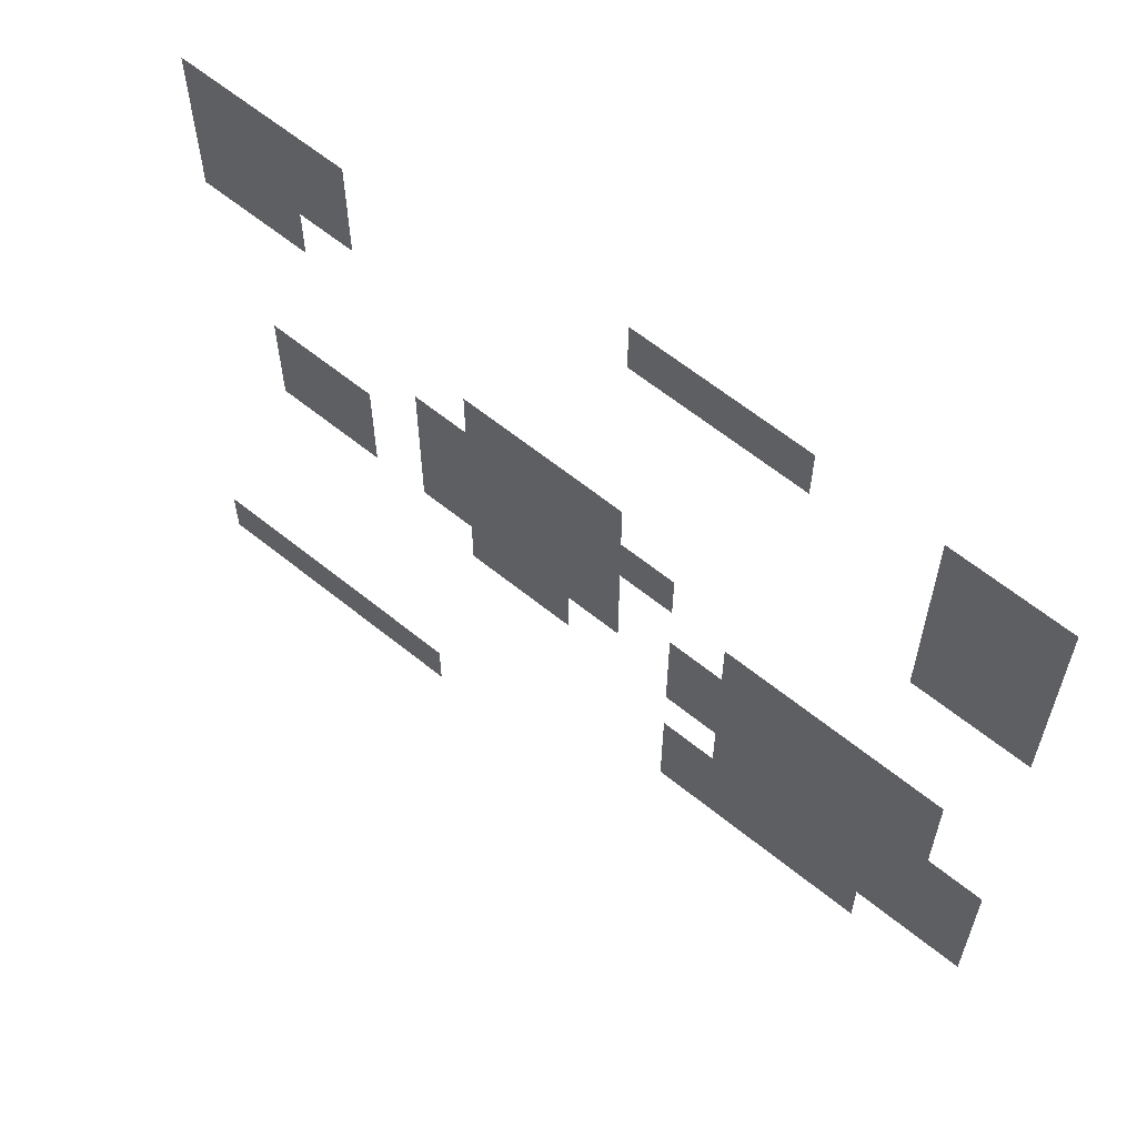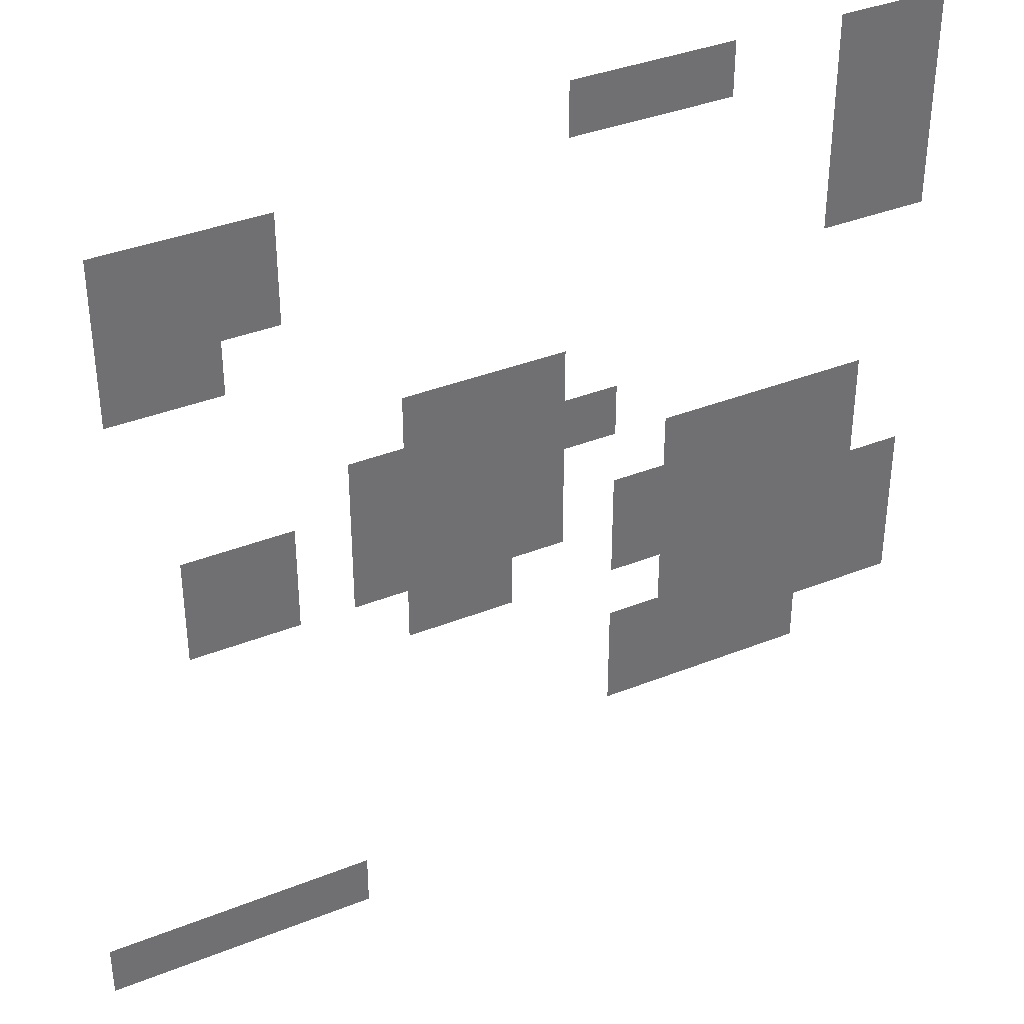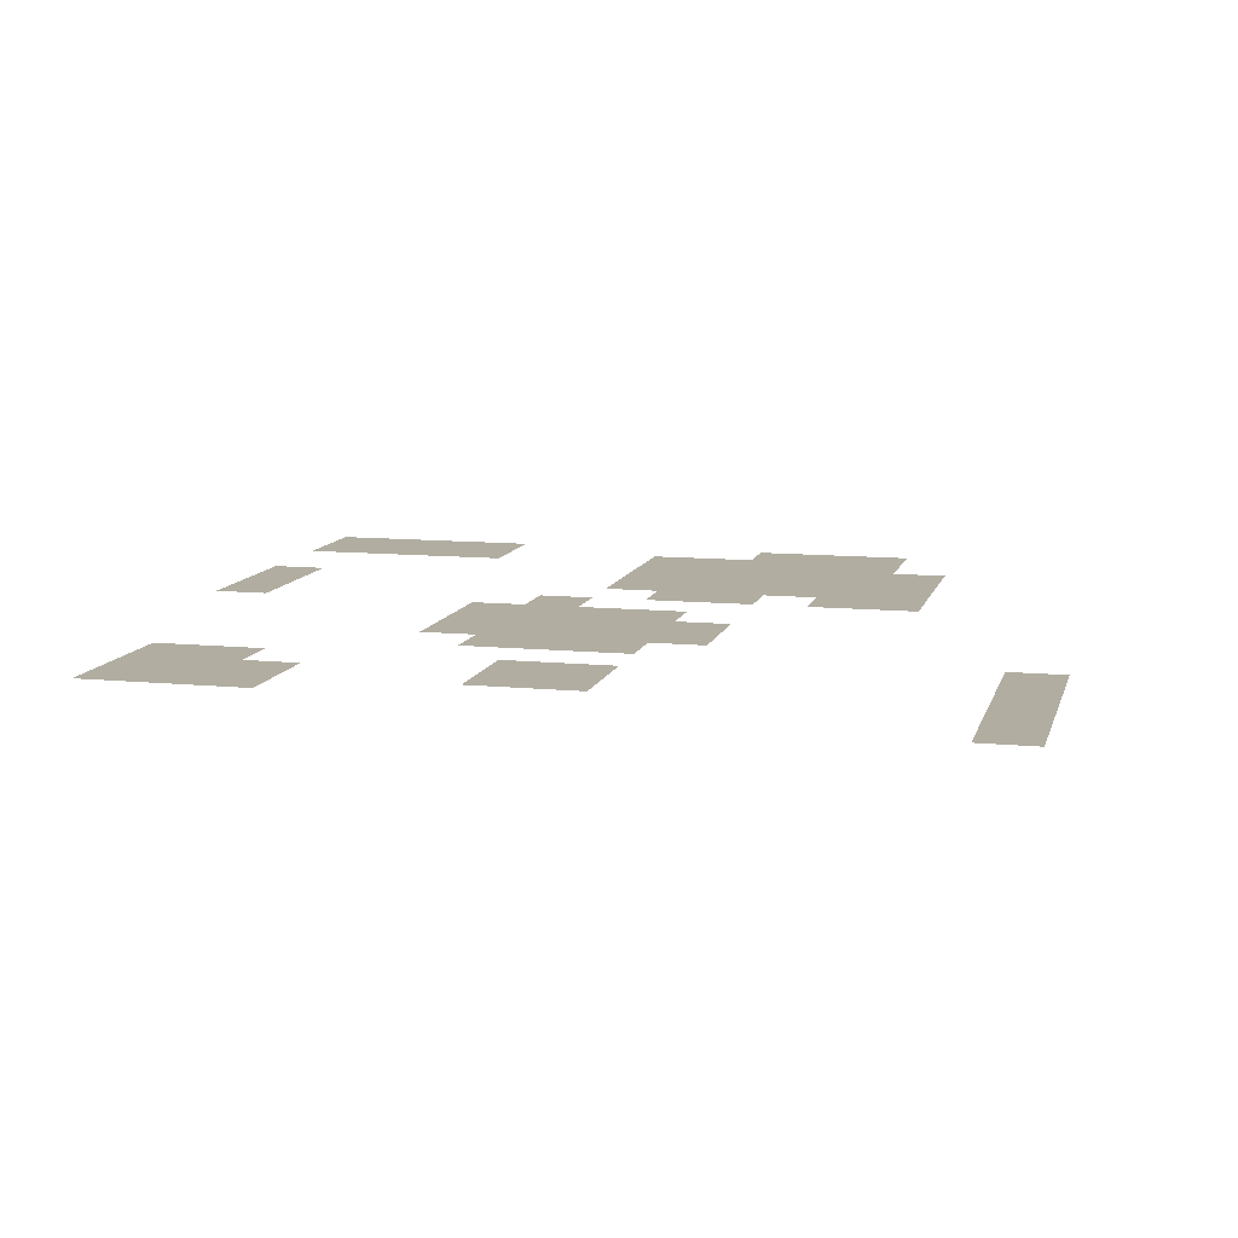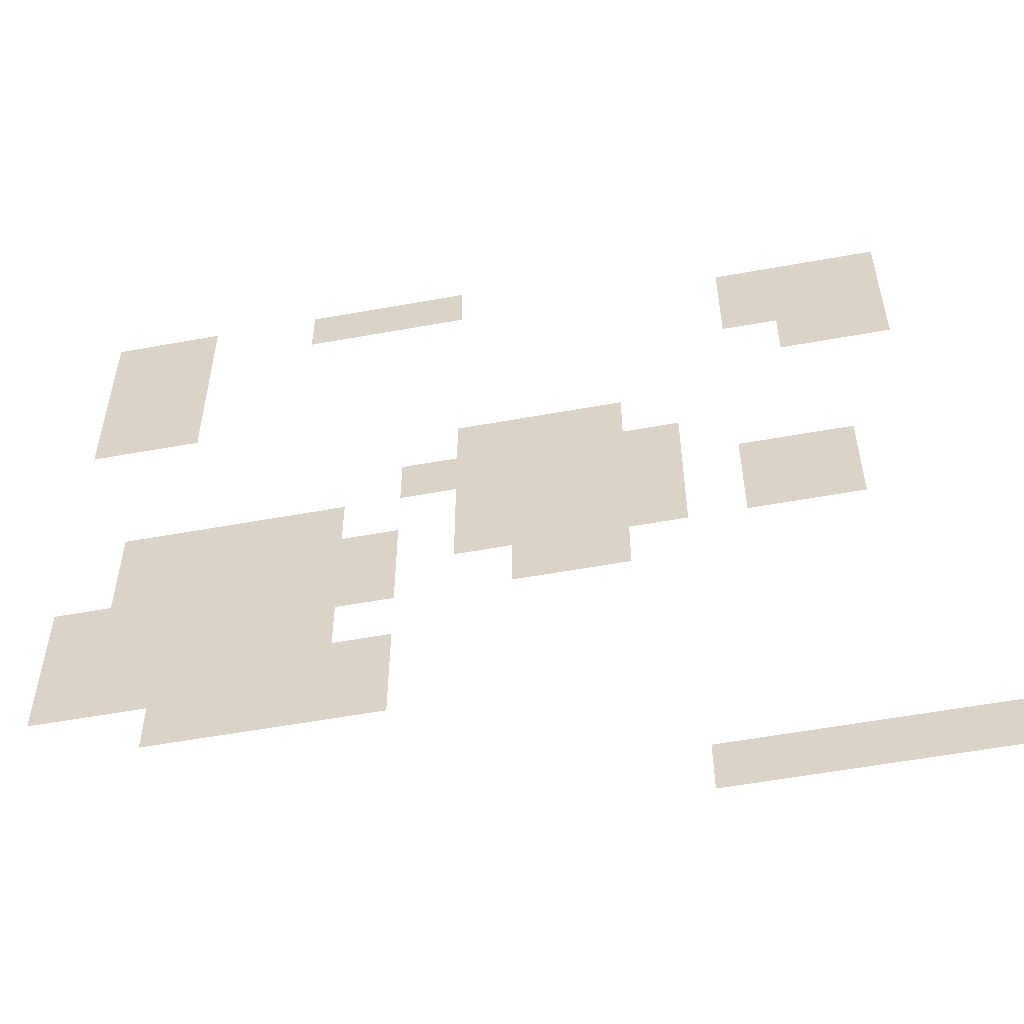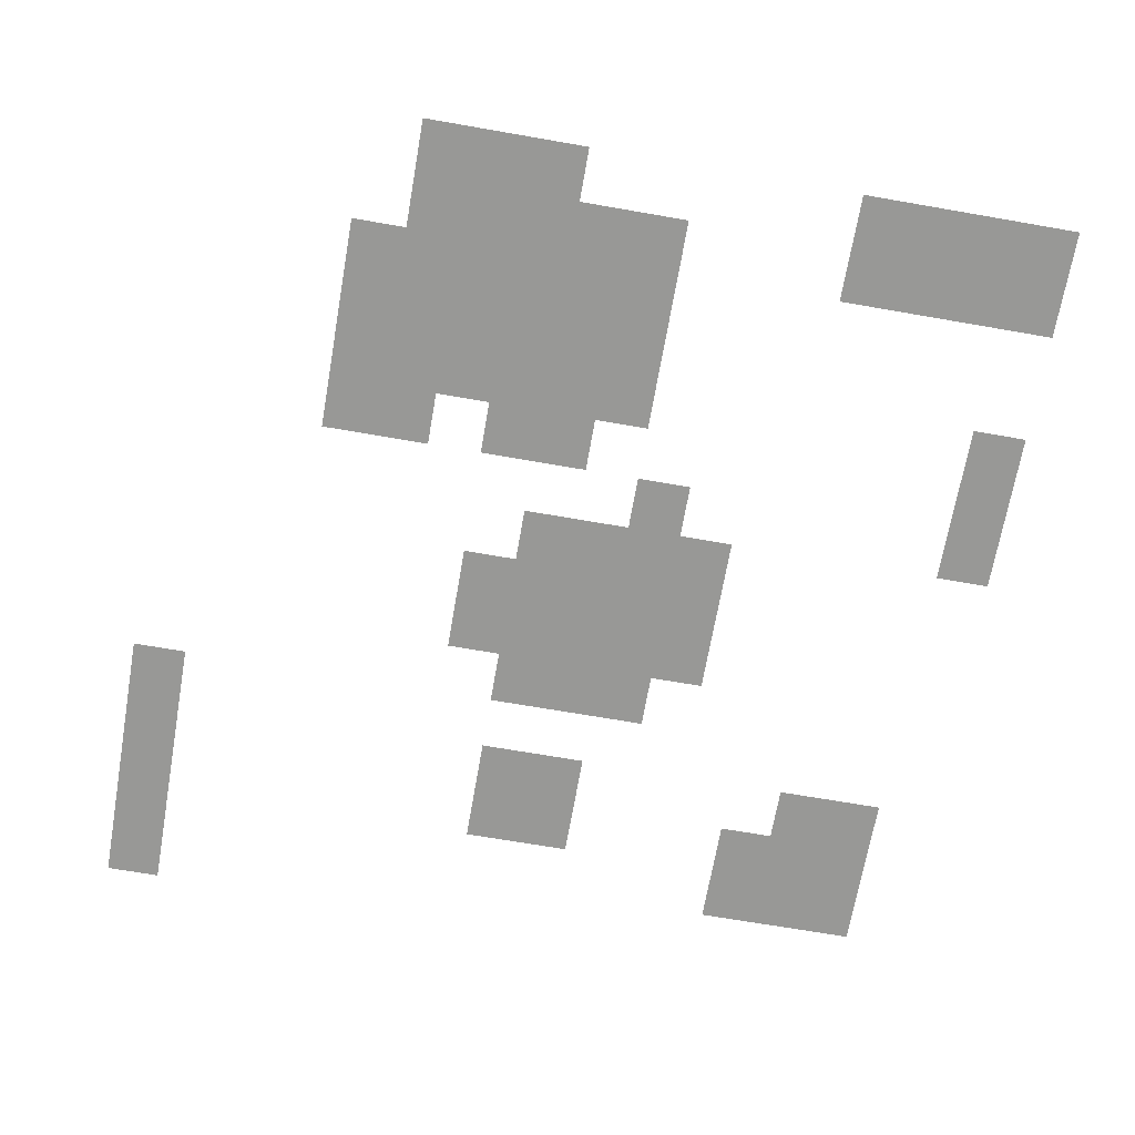
<metadata>
{"format":"obj","ext":"obj","renderer":"f3d","projection":"perspective","resolution":1024,"background":"white","views":[{"elev":62.7,"azim":39.3,"up":"+Y"},{"elev":37.1,"azim":-27.2,"up":"+Y"},{"elev":10.4,"azim":-76.0,"up":"+Z"},{"elev":-56.1,"azim":-169.2,"up":"+Y"},{"elev":-68.5,"azim":80.1,"up":"+Z"}]}
</metadata>
<code>
v 0 -1 0
v -1 -1 0
v -1 0 0
v 0 0 0
v -1 -1 0
v -2 -1 0
v -2 0 0
v -1 0 0
v -4 -1 0
v -5 -1 0
v -5 0 0
v -4 0 0
v -5 -1 0
v -6 -1 0
v -6 0 0
v -5 0 0
v -6 -1 0
v -7 -1 0
v -7 0 0
v -6 0 0
v 0 -2 0
v -1 -2 0
v -1 -1 0
v 0 -1 0
v -1 -2 0
v -2 -2 0
v -2 -1 0
v -1 -1 0
v -12 -2 0
v -13 -2 0
v -13 -1 0
v -12 -1 0
v -13 -2 0
v -14 -2 0
v -14 -1 0
v -13 -1 0
v -14 -2 0
v -15 -2 0
v -15 -1 0
v -14 -1 0
v 0 -3 0
v -1 -3 0
v -1 -2 0
v 0 -2 0
v -1 -3 0
v -2 -3 0
v -2 -2 0
v -1 -2 0
v -12 -3 0
v -13 -3 0
v -13 -2 0
v -12 -2 0
v -13 -3 0
v -14 -3 0
v -14 -2 0
v -13 -2 0
v -14 -3 0
v -15 -3 0
v -15 -2 0
v -14 -2 0
v 0 -4 0
v -1 -4 0
v -1 -3 0
v 0 -3 0
v -1 -4 0
v -2 -4 0
v -2 -3 0
v -1 -3 0
v -13 -4 0
v -14 -4 0
v -14 -3 0
v -13 -3 0
v -14 -4 0
v -15 -4 0
v -15 -3 0
v -14 -3 0
v -7 -6 0
v -8 -6 0
v -8 -5 0
v -7 -5 0
v -8 -6 0
v -9 -6 0
v -9 -5 0
v -8 -5 0
v -9 -6 0
v -10 -6 0
v -10 -5 0
v -9 -5 0
v -6 -7 0
v -7 -7 0
v -7 -6 0
v -6 -6 0
v -7 -7 0
v -8 -7 0
v -8 -6 0
v -7 -6 0
v -8 -7 0
v -9 -7 0
v -9 -6 0
v -8 -6 0
v -9 -7 0
v -10 -7 0
v -10 -6 0
v -9 -6 0
v -10 -7 0
v -11 -7 0
v -11 -6 0
v -10 -6 0
v -1 -8 0
v -2 -8 0
v -2 -7 0
v -1 -7 0
v -2 -8 0
v -3 -8 0
v -3 -7 0
v -2 -7 0
v -3 -8 0
v -4 -8 0
v -4 -7 0
v -3 -7 0
v -4 -8 0
v -5 -8 0
v -5 -7 0
v -4 -7 0
v -7 -8 0
v -8 -8 0
v -8 -7 0
v -7 -7 0
v -8 -8 0
v -9 -8 0
v -9 -7 0
v -8 -7 0
v -9 -8 0
v -10 -8 0
v -10 -7 0
v -9 -7 0
v -10 -8 0
v -11 -8 0
v -11 -7 0
v -10 -7 0
v -12 -8 0
v -13 -8 0
v -13 -7 0
v -12 -7 0
v -13 -8 0
v -14 -8 0
v -14 -7 0
v -13 -7 0
v -1 -9 0
v -2 -9 0
v -2 -8 0
v -1 -8 0
v -2 -9 0
v -3 -9 0
v -3 -8 0
v -2 -8 0
v -3 -9 0
v -4 -9 0
v -4 -8 0
v -3 -8 0
v -4 -9 0
v -5 -9 0
v -5 -8 0
v -4 -8 0
v -5 -9 0
v -6 -9 0
v -6 -8 0
v -5 -8 0
v -7 -9 0
v -8 -9 0
v -8 -8 0
v -7 -8 0
v -8 -9 0
v -9 -9 0
v -9 -8 0
v -8 -8 0
v -9 -9 0
v -10 -9 0
v -10 -8 0
v -9 -8 0
v -10 -9 0
v -11 -9 0
v -11 -8 0
v -10 -8 0
v -12 -9 0
v -13 -9 0
v -13 -8 0
v -12 -8 0
v -13 -9 0
v -14 -9 0
v -14 -8 0
v -13 -8 0
v 0 -10 0
v -1 -10 0
v -1 -9 0
v 0 -9 0
v -1 -10 0
v -2 -10 0
v -2 -9 0
v -1 -9 0
v -2 -10 0
v -3 -10 0
v -3 -9 0
v -2 -9 0
v -3 -10 0
v -4 -10 0
v -4 -9 0
v -3 -9 0
v -4 -10 0
v -5 -10 0
v -5 -9 0
v -4 -9 0
v -5 -10 0
v -6 -10 0
v -6 -9 0
v -5 -9 0
v -8 -10 0
v -9 -10 0
v -9 -9 0
v -8 -9 0
v -9 -10 0
v -10 -10 0
v -10 -9 0
v -9 -9 0
v 0 -11 0
v -1 -11 0
v -1 -10 0
v 0 -10 0
v -1 -11 0
v -2 -11 0
v -2 -10 0
v -1 -10 0
v -2 -11 0
v -3 -11 0
v -3 -10 0
v -2 -10 0
v -3 -11 0
v -4 -11 0
v -4 -10 0
v -3 -10 0
v -4 -11 0
v -5 -11 0
v -5 -10 0
v -4 -10 0
v 0 -12 0
v -1 -12 0
v -1 -11 0
v 0 -11 0
v -1 -12 0
v -2 -12 0
v -2 -11 0
v -1 -11 0
v -2 -12 0
v -3 -12 0
v -3 -11 0
v -2 -11 0
v -3 -12 0
v -4 -12 0
v -4 -11 0
v -3 -11 0
v -4 -12 0
v -5 -12 0
v -5 -11 0
v -4 -11 0
v -5 -12 0
v -6 -12 0
v -6 -11 0
v -5 -11 0
v -2 -13 0
v -3 -13 0
v -3 -12 0
v -2 -12 0
v -3 -13 0
v -4 -13 0
v -4 -12 0
v -3 -12 0
v -4 -13 0
v -5 -13 0
v -5 -12 0
v -4 -12 0
v -5 -13 0
v -6 -13 0
v -6 -12 0
v -5 -12 0
v -11 -16 0
v -12 -16 0
v -12 -15 0
v -11 -15 0
v -12 -16 0
v -13 -16 0
v -13 -15 0
v -12 -15 0
v -13 -16 0
v -14 -16 0
v -14 -15 0
v -13 -15 0
v -14 -16 0
v -15 -16 0
v -15 -15 0
v -14 -15 0
v -15 -16 0
v -16 -16 0
v -16 -15 0
v -15 -15 0
g Map_Master_mesh_0227
f 1 2 3 4
f 5 6 7 8
f 9 10 11 12
f 13 14 15 16
f 17 18 19 20
f 21 22 23 24
f 25 26 27 28
f 29 30 31 32
f 33 34 35 36
f 37 38 39 40
f 41 42 43 44
f 45 46 47 48
f 49 50 51 52
f 53 54 55 56
f 57 58 59 60
f 61 62 63 64
f 65 66 67 68
f 69 70 71 72
f 73 74 75 76
f 77 78 79 80
f 81 82 83 84
f 85 86 87 88
f 89 90 91 92
f 93 94 95 96
f 97 98 99 100
f 101 102 103 104
f 105 106 107 108
f 109 110 111 112
f 113 114 115 116
f 117 118 119 120
f 121 122 123 124
f 125 126 127 128
f 129 130 131 132
f 133 134 135 136
f 137 138 139 140
f 141 142 143 144
f 145 146 147 148
f 149 150 151 152
f 153 154 155 156
f 157 158 159 160
f 161 162 163 164
f 165 166 167 168
f 169 170 171 172
f 173 174 175 176
f 177 178 179 180
f 181 182 183 184
f 185 186 187 188
f 189 190 191 192
f 193 194 195 196
f 197 198 199 200
f 201 202 203 204
f 205 206 207 208
f 209 210 211 212
f 213 214 215 216
f 217 218 219 220
f 221 222 223 224
f 225 226 227 228
f 229 230 231 232
f 233 234 235 236
f 237 238 239 240
f 241 242 243 244
f 245 246 247 248
f 249 250 251 252
f 253 254 255 256
f 257 258 259 260
f 261 262 263 264
f 265 266 267 268
f 269 270 271 272
f 273 274 275 276
f 277 278 279 280
f 281 282 283 284
f 285 286 287 288
f 289 290 291 292
f 293 294 295 296
f 297 298 299 300
f 301 302 303 304

</code>
